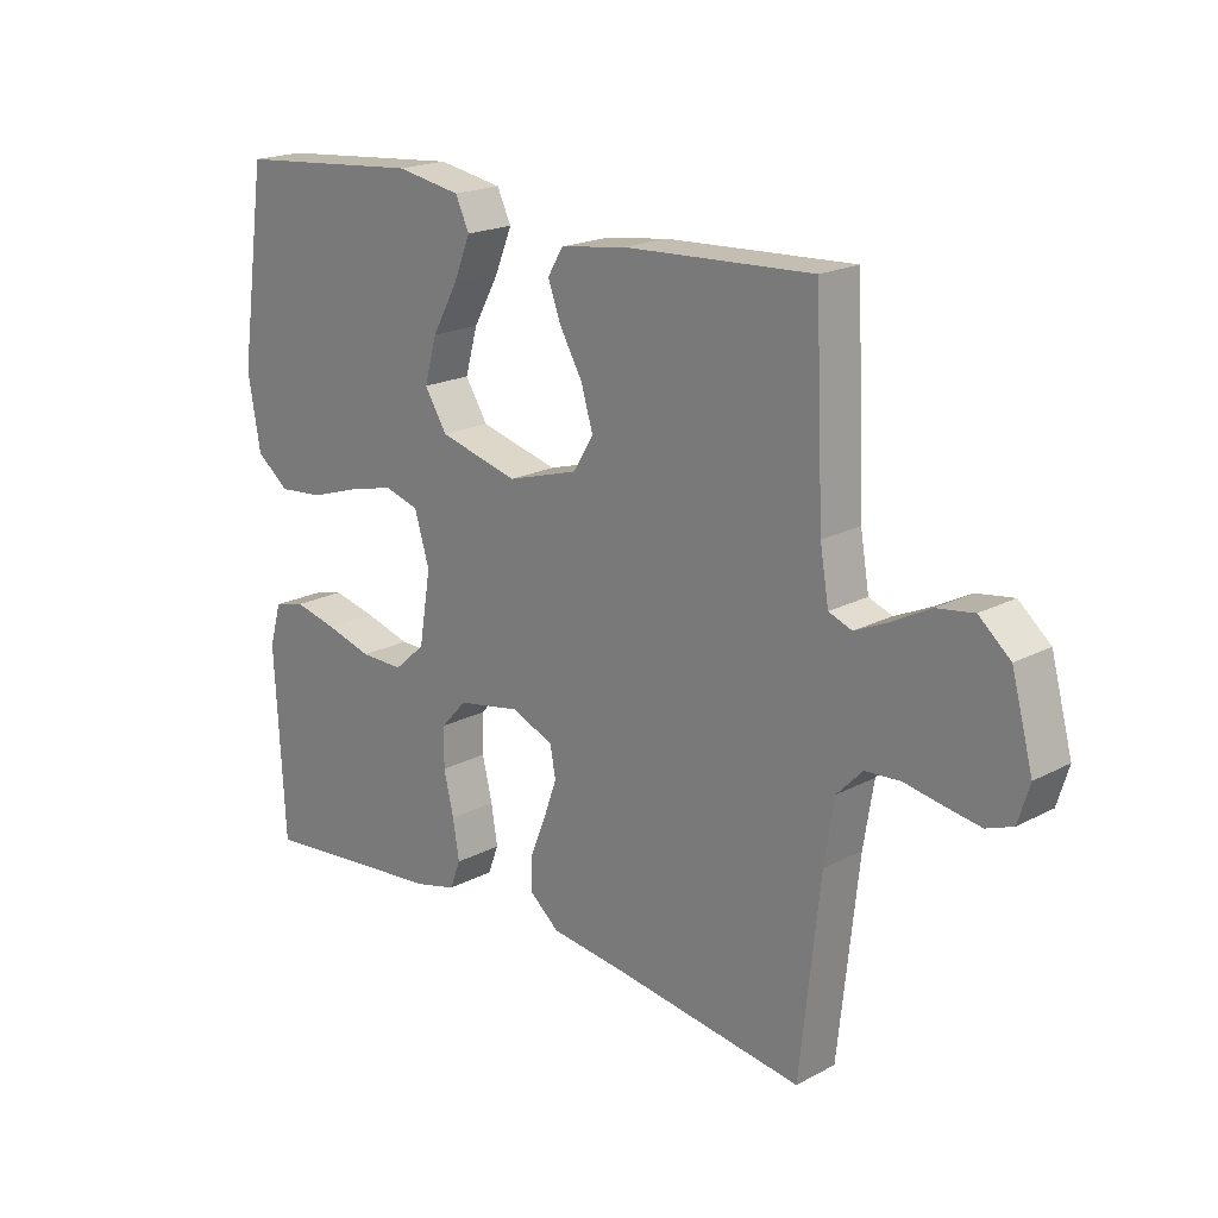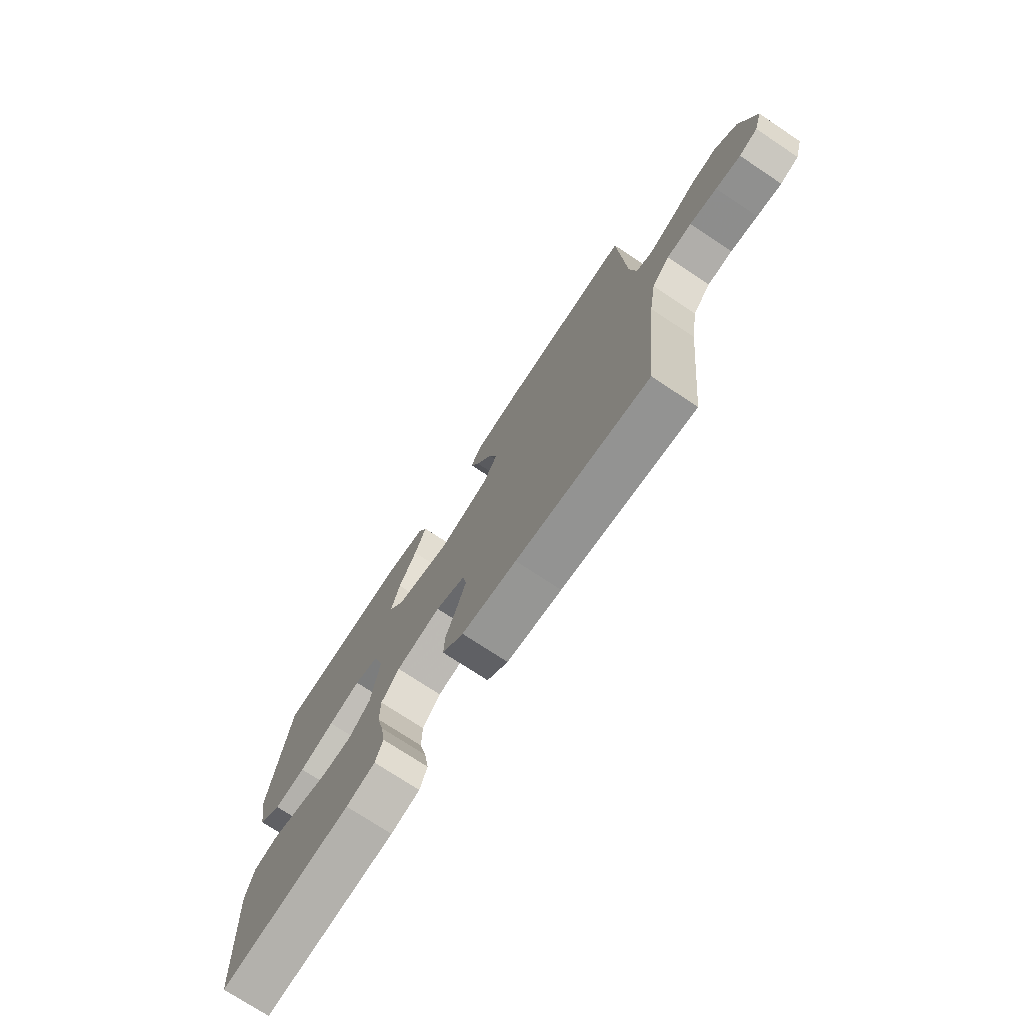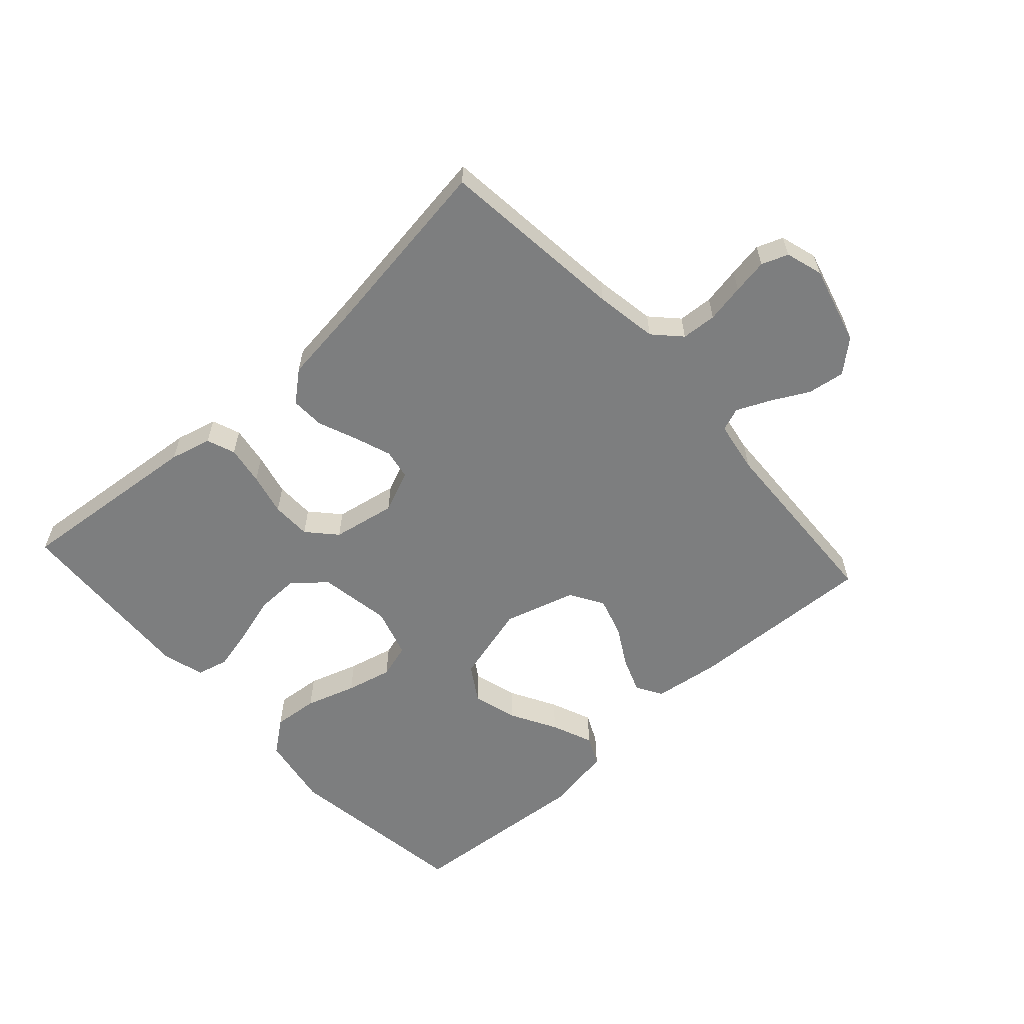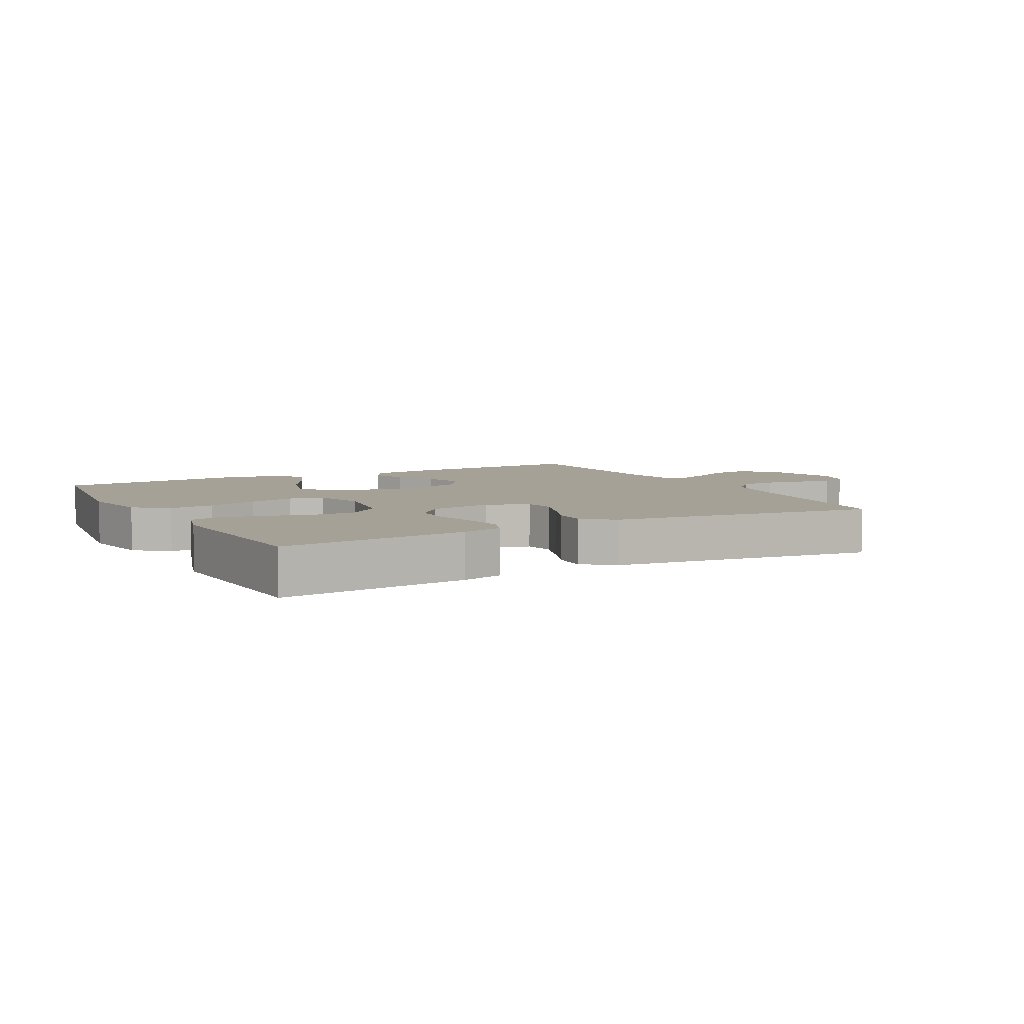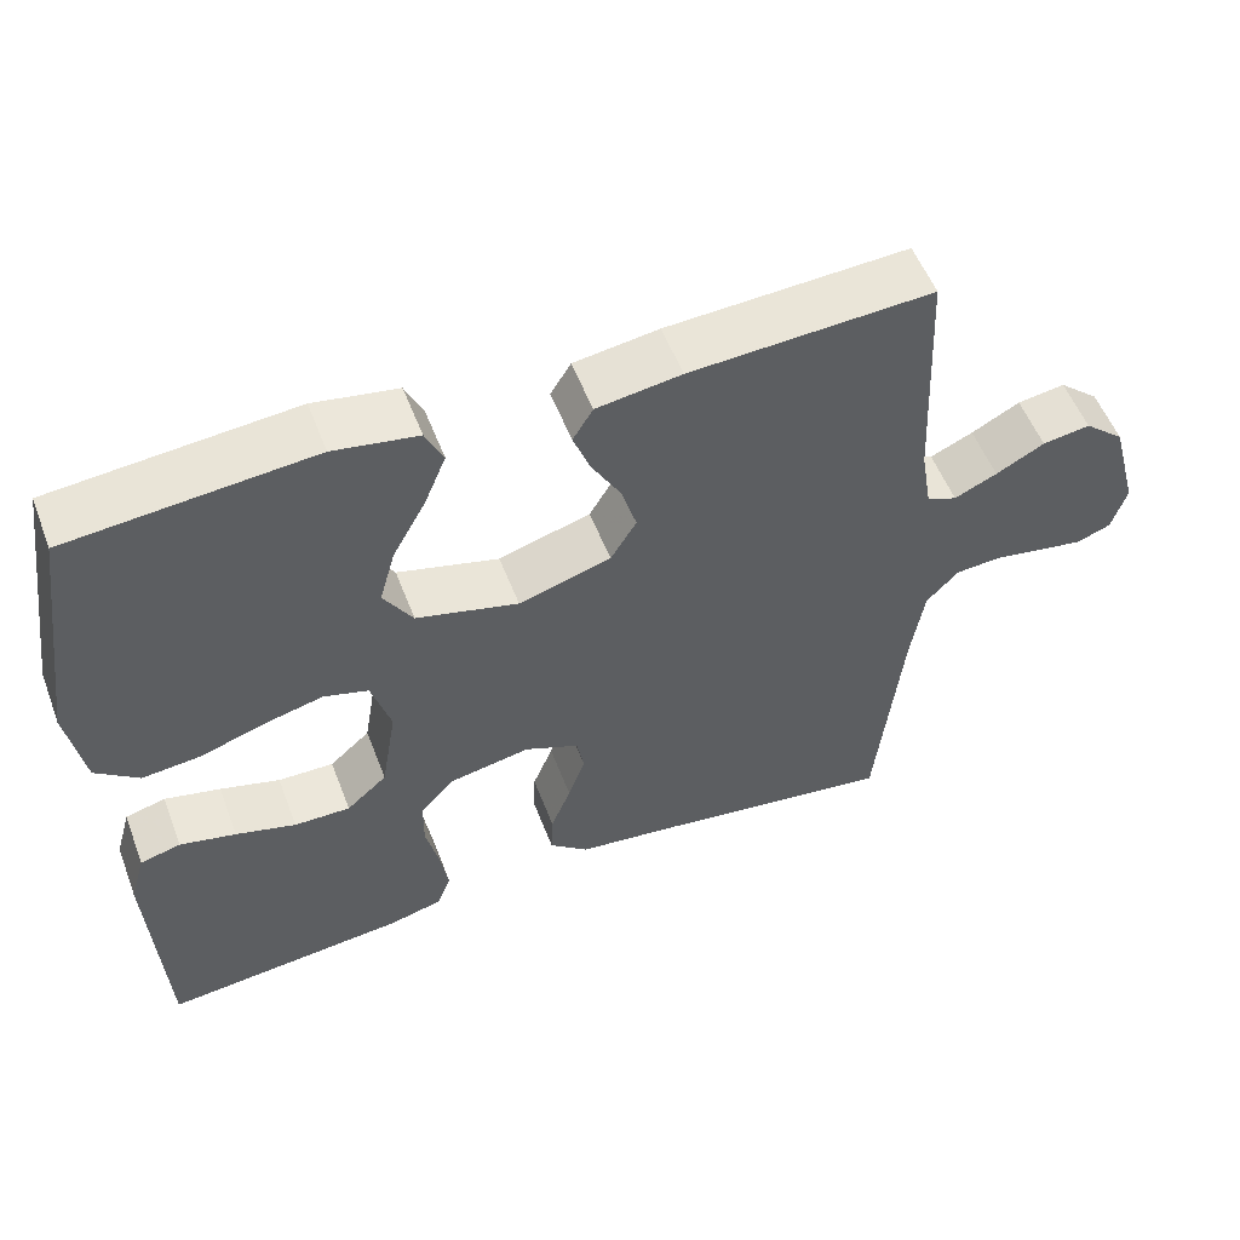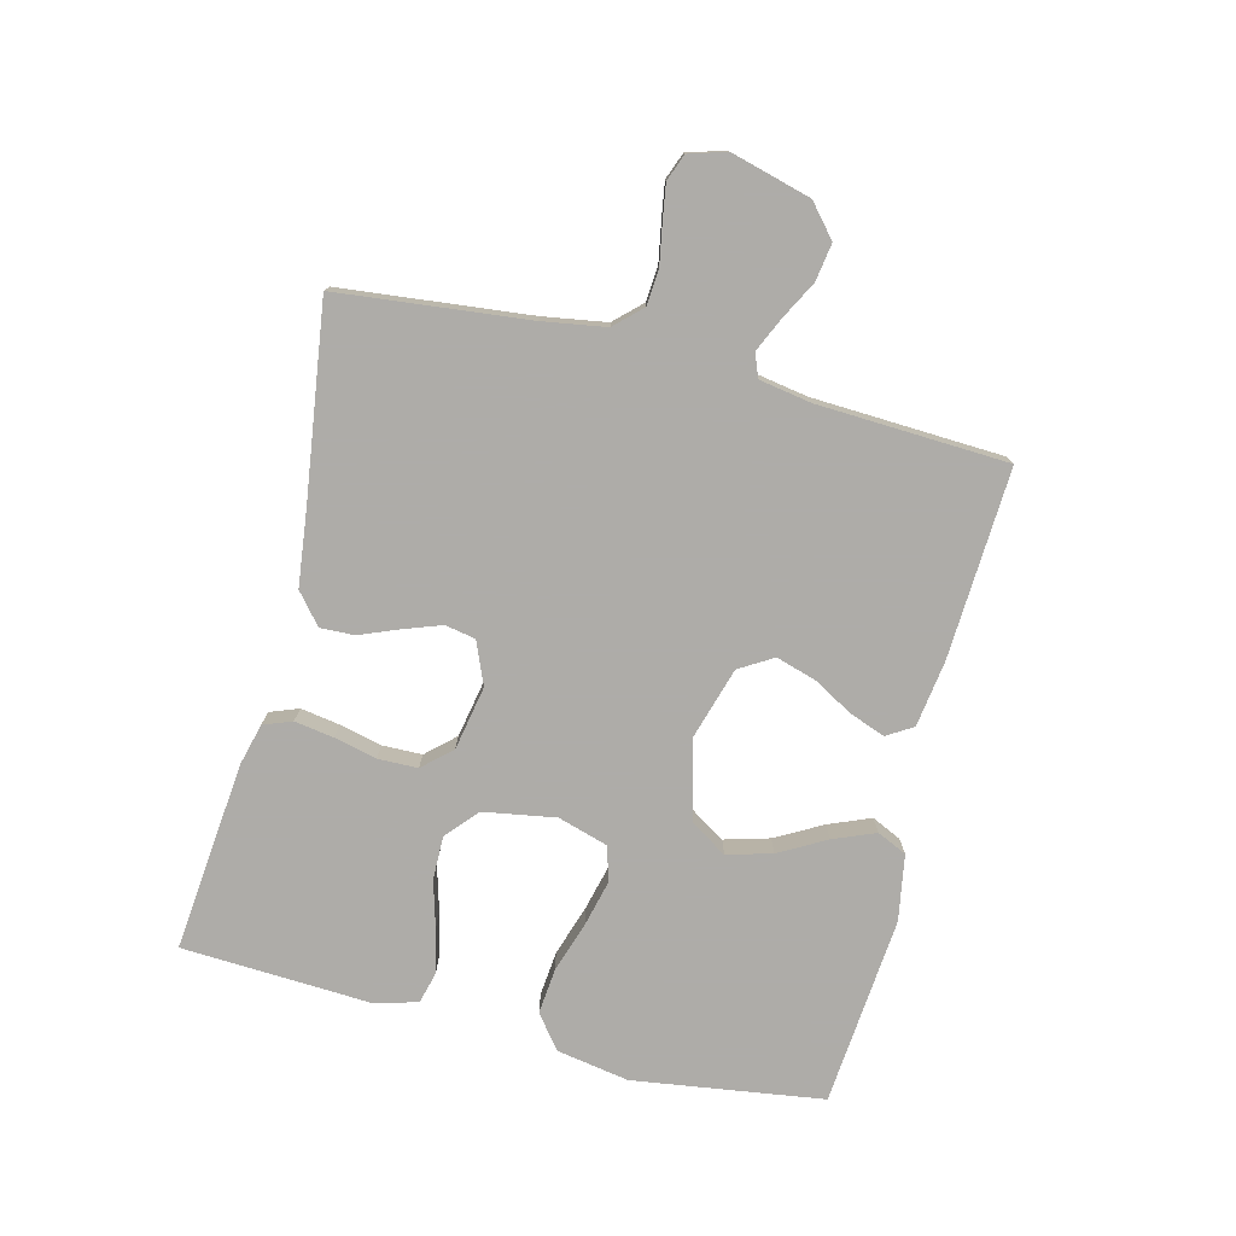
<metadata>
{"format":"obj","ext":"obj","renderer":"f3d","projection":"perspective","resolution":1024,"background":"white","views":[{"elev":19.6,"azim":-134.4,"up":"+Z"},{"elev":-74.0,"azim":-123.6,"up":"+Z"},{"elev":-59.3,"azim":-137.7,"up":"+Y"},{"elev":6.2,"azim":151.5,"up":"+Y"},{"elev":54.3,"azim":159.2,"up":"+Z"},{"elev":-77.0,"azim":-104.1,"up":"+Y"}]}
</metadata>
<code>
v 0.5 0.07 0.5
v 0.543 0.07 0.2
v 0.523 0.07 0.085
v 0.47 0.07 0.044
v 0.398 0.07 0.051
v 0.318 0.07 0.077
v 0.245 0.07 0.095
v 0.19 0.07 0.079
v 0.166 0.07 0
v 0.185 0.07 -0.114
v 0.235 0.07 -0.158
v 0.304 0.07 -0.157
v 0.378 0.07 -0.136
v 0.447 0.07 -0.12
v 0.497 0.07 -0.133
v 0.516 0.07 -0.2
v 0.5 0.07 -0.5
v 0.2 0.07 -0.47
v 0.134 0.07 -0.453
v 0.117 0.07 -0.408
v 0.127 0.07 -0.346
v 0.143 0.07 -0.279
v 0.142 0.07 -0.216
v 0.101 0.07 -0.171
v 0 0.07 -0.152
v -0.067 0.07 -0.18
v -0.076 0.07 -0.228
v -0.055 0.07 -0.287
v -0.03 0.07 -0.349
v -0.028 0.07 -0.403
v -0.076 0.07 -0.443
v -0.2 0.07 -0.458
v -0.5 0.07 -0.5
v -0.532 0.07 -0.2
v -0.548 0.07 -0.101
v -0.588 0.07 -0.059
v -0.644 0.07 -0.055
v -0.705 0.07 -0.066
v -0.761 0.07 -0.075
v -0.803 0.07 -0.059
v -0.821 0.07 0
v -0.787 0.07 0.126
v -0.737 0.07 0.169
v -0.678 0.07 0.16
v -0.618 0.07 0.128
v -0.565 0.07 0.104
v -0.528 0.07 0.118
v -0.514 0.07 0.2
v -0.5 0.07 0.5
v -0.2 0.07 0.485
v -0.095 0.07 0.47
v -0.07 0.07 0.429
v -0.091 0.07 0.373
v -0.127 0.07 0.31
v -0.146 0.07 0.247
v -0.114 0.07 0.194
v 0 0.07 0.16
v 0.126 0.07 0.193
v 0.162 0.07 0.25
v 0.142 0.07 0.321
v 0.101 0.07 0.395
v 0.074 0.07 0.461
v 0.096 0.07 0.508
v 0.2 0.07 0.526
v 0.5 0 0.5
v 0.543 0 0.2
v 0.523 0 0.085
v 0.47 0 0.044
v 0.398 0 0.051
v 0.318 0 0.077
v 0.245 0 0.095
v 0.19 0 0.079
v 0.166 0 0
v 0.185 0 -0.114
v 0.235 0 -0.158
v 0.304 0 -0.157
v 0.378 0 -0.136
v 0.447 0 -0.12
v 0.497 0 -0.133
v 0.516 0 -0.2
v 0.5 0 -0.5
v 0.2 0 -0.47
v 0.134 0 -0.453
v 0.117 0 -0.408
v 0.127 0 -0.346
v 0.143 0 -0.279
v 0.142 0 -0.216
v 0.101 0 -0.171
v 0 0 -0.152
v -0.067 0 -0.18
v -0.076 0 -0.228
v -0.055 0 -0.287
v -0.03 0 -0.349
v -0.028 0 -0.403
v -0.076 0 -0.443
v -0.2 0 -0.458
v -0.5 0 -0.5
v -0.532 0 -0.2
v -0.548 0 -0.101
v -0.588 0 -0.059
v -0.644 0 -0.055
v -0.705 0 -0.066
v -0.761 0 -0.075
v -0.803 0 -0.059
v -0.821 0 0
v -0.787 0 0.126
v -0.737 0 0.169
v -0.678 0 0.16
v -0.618 0 0.128
v -0.565 0 0.104
v -0.528 0 0.118
v -0.514 0 0.2
v -0.5 0 0.5
v -0.2 0 0.485
v -0.095 0 0.47
v -0.07 0 0.429
v -0.091 0 0.373
v -0.127 0 0.31
v -0.146 0 0.247
v -0.114 0 0.194
v 0 0 0.16
v 0.126 0 0.193
v 0.162 0 0.25
v 0.142 0 0.321
v 0.101 0 0.395
v 0.074 0 0.461
v 0.096 0 0.508
v 0.2 0 0.526
f 4 5 6
f 3 4 6
f 2 3 6
f 1 2 6
f 64 1 6
f 63 64 6
f 62 63 6
f 61 62 6
f 60 61 6
f 59 60 6 7
f 58 59 7 8
f 57 58 8 9
f 56 57 9 10
f 52 53 54
f 51 52 54
f 50 51 54
f 49 50 54
f 48 49 54
f 47 48 54 55
f 46 47 55 56
f 43 44 45
f 42 43 45
f 41 42 45
f 40 41 45
f 39 40 45
f 38 39 45
f 37 38 45
f 36 37 45 46
f 46 56 10
f 36 46 10
f 35 36 10
f 32 33 34
f 32 34 35
f 31 32 35
f 30 31 35
f 29 30 35
f 28 29 35
f 20 21 22
f 19 20 22
f 18 19 22
f 17 18 22
f 16 17 22
f 15 16 22
f 14 15 22
f 13 14 22
f 12 13 22
f 11 12 22 23
f 10 11 23 24
f 27 28 35
f 26 27 35
f 25 26 35
f 25 35 10
f 10 24 25
f 70 69 68
f 70 68 67
f 70 67 66
f 70 66 65
f 70 65 128
f 70 128 127
f 70 127 126
f 70 126 125
f 70 125 124
f 71 70 124 123
f 72 71 123 122
f 73 72 122 121
f 74 73 121 120
f 118 117 116
f 118 116 115
f 118 115 114
f 118 114 113
f 118 113 112
f 119 118 112 111
f 120 119 111 110
f 109 108 107
f 109 107 106
f 109 106 105
f 109 105 104
f 109 104 103
f 109 103 102
f 109 102 101
f 110 109 101 100
f 74 120 110
f 74 110 100
f 74 100 99
f 98 97 96
f 99 98 96
f 99 96 95
f 99 95 94
f 99 94 93
f 99 93 92
f 86 85 84
f 86 84 83
f 86 83 82
f 86 82 81
f 86 81 80
f 86 80 79
f 86 79 78
f 86 78 77
f 86 77 76
f 87 86 76 75
f 88 87 75 74
f 99 92 91
f 99 91 90
f 99 90 89
f 74 99 89
f 89 88 74
f 1 65 66 2
f 2 66 67 3
f 3 67 68 4
f 4 68 69 5
f 5 69 70 6
f 6 70 71 7
f 7 71 72 8
f 8 72 73 9
f 9 73 74 10
f 10 74 75 11
f 11 75 76 12
f 12 76 77 13
f 13 77 78 14
f 14 78 79 15
f 15 79 80 16
f 16 80 81 17
f 17 81 82 18
f 18 82 83 19
f 19 83 84 20
f 20 84 85 21
f 21 85 86 22
f 22 86 87 23
f 23 87 88 24
f 24 88 89 25
f 25 89 90 26
f 26 90 91 27
f 27 91 92 28
f 28 92 93 29
f 29 93 94 30
f 30 94 95 31
f 31 95 96 32
f 32 96 97 33
f 33 97 98 34
f 34 98 99 35
f 35 99 100 36
f 36 100 101 37
f 37 101 102 38
f 38 102 103 39
f 39 103 104 40
f 40 104 105 41
f 41 105 106 42
f 42 106 107 43
f 43 107 108 44
f 44 108 109 45
f 45 109 110 46
f 46 110 111 47
f 47 111 112 48
f 48 112 113 49
f 49 113 114 50
f 50 114 115 51
f 51 115 116 52
f 52 116 117 53
f 53 117 118 54
f 54 118 119 55
f 55 119 120 56
f 56 120 121 57
f 57 121 122 58
f 58 122 123 59
f 59 123 124 60
f 60 124 125 61
f 61 125 126 62
f 62 126 127 63
f 63 127 128 64
f 64 128 65 1

</code>
